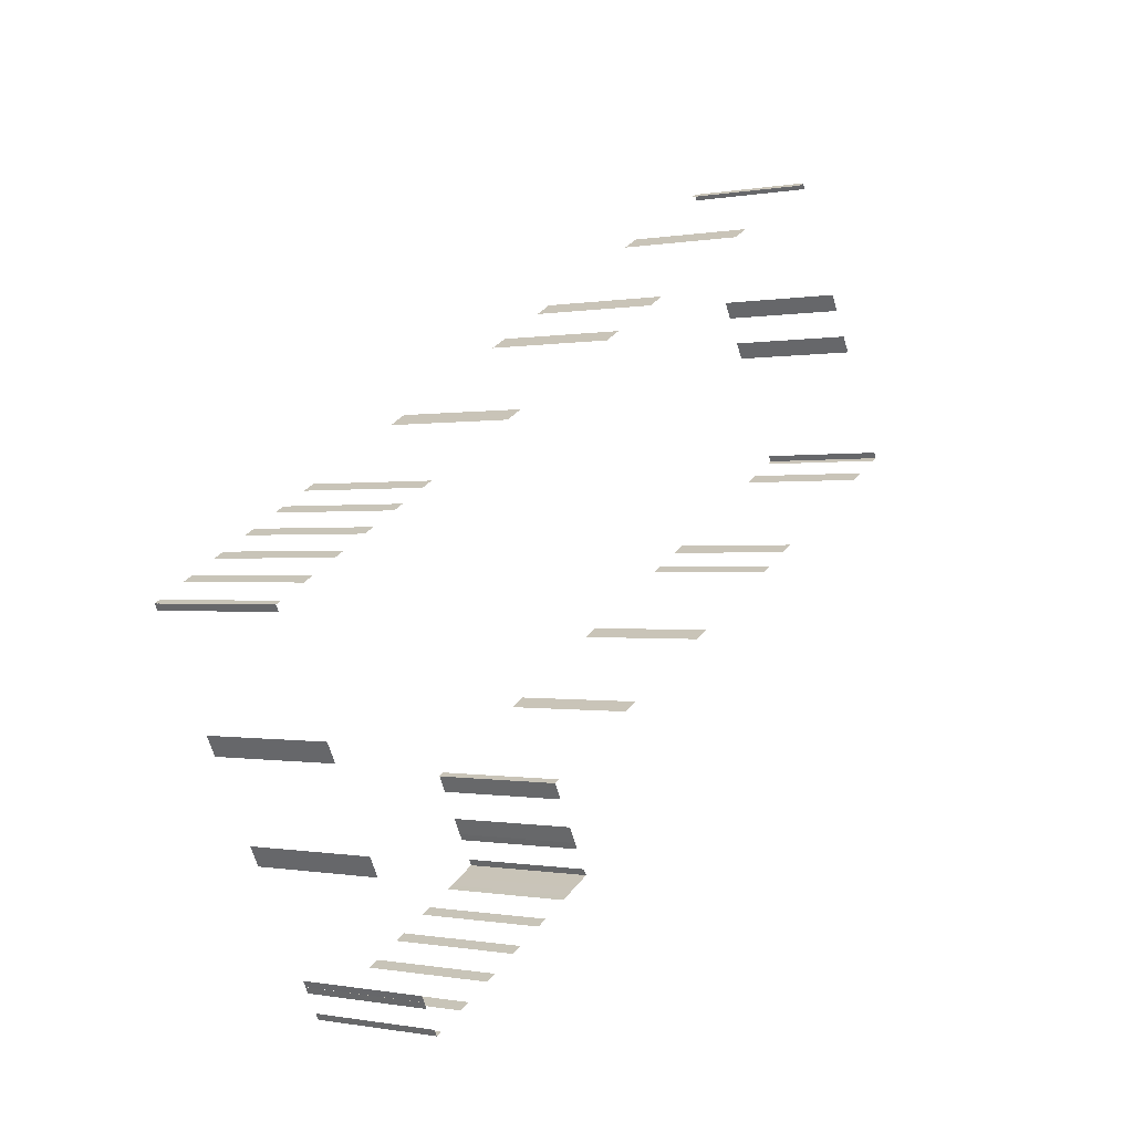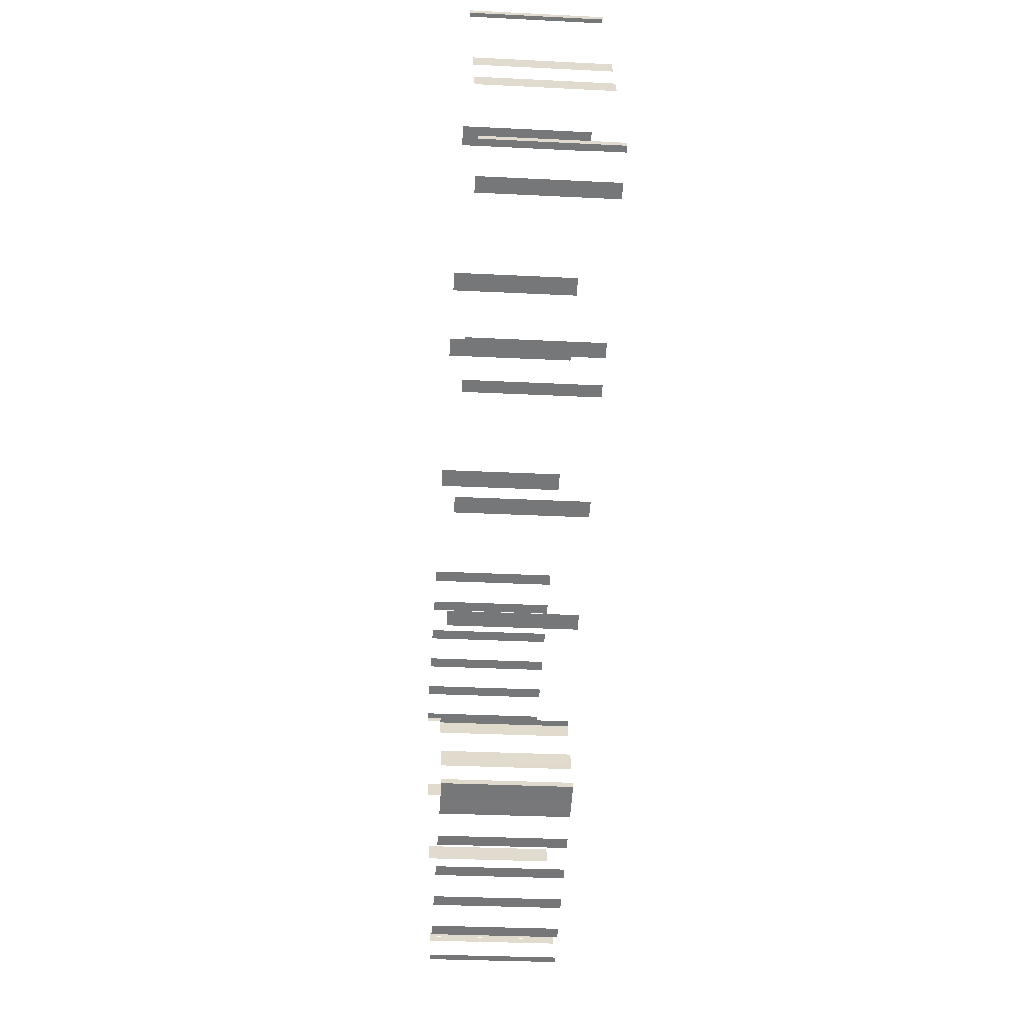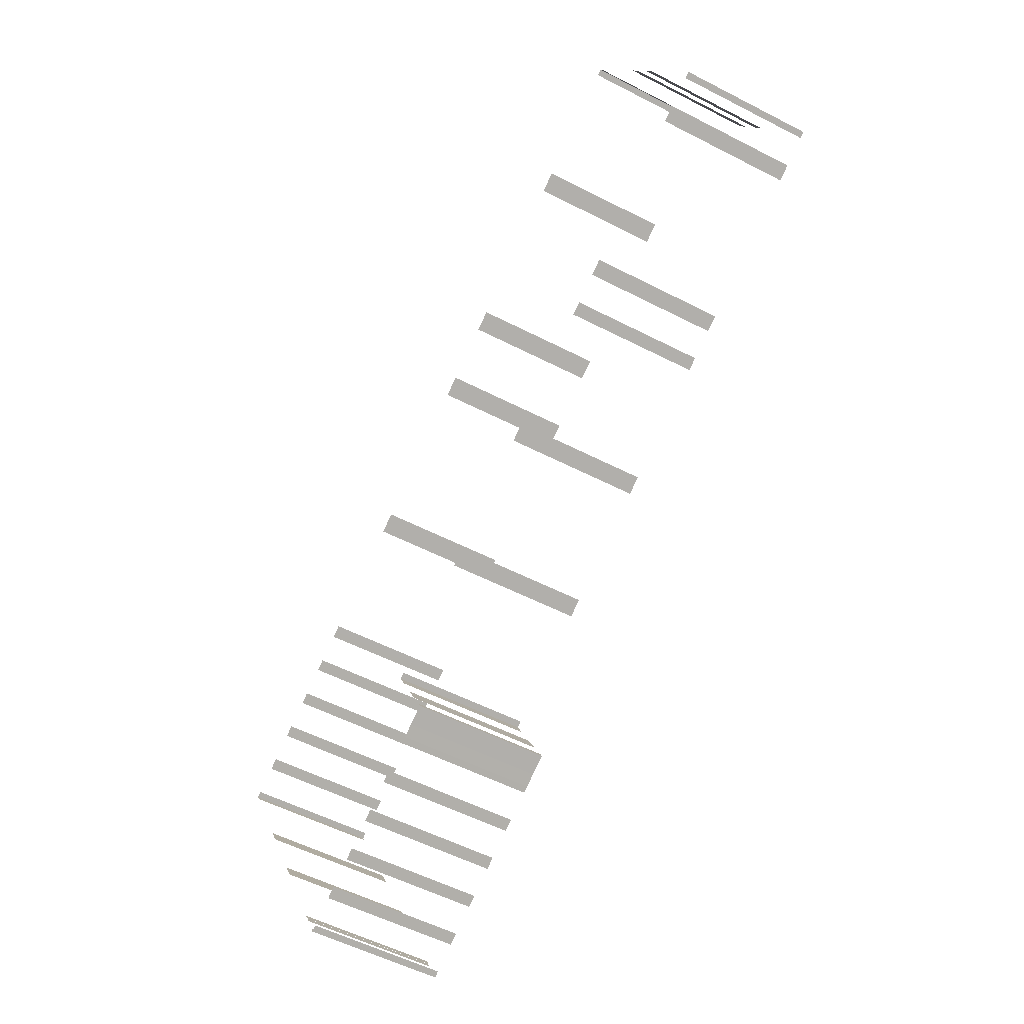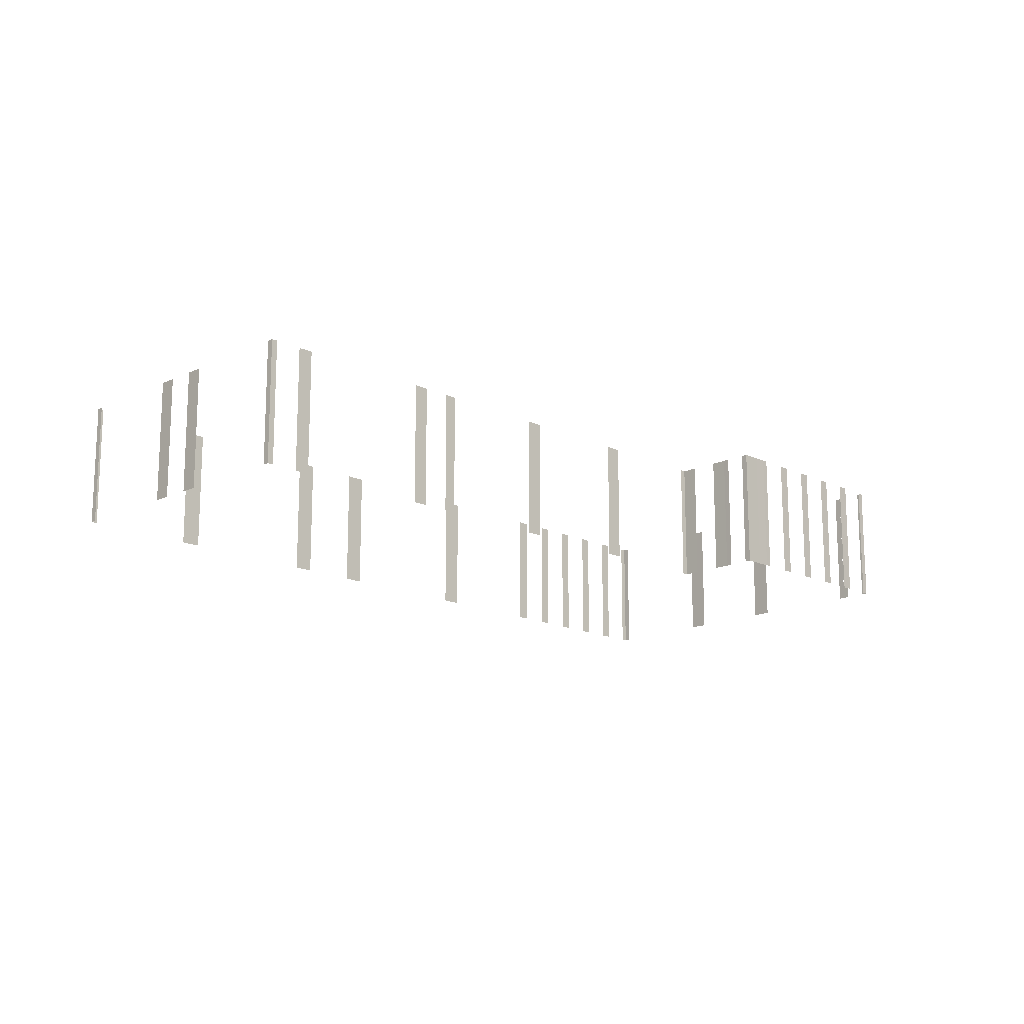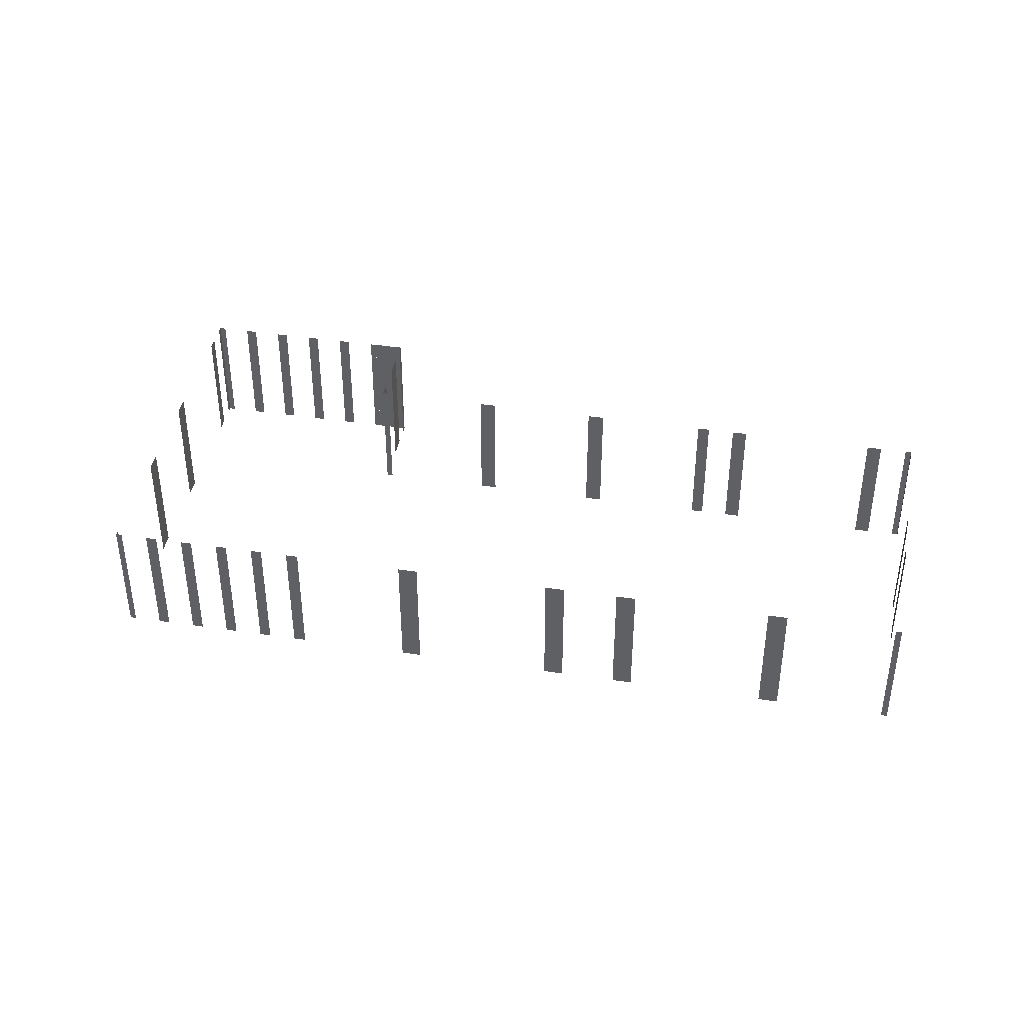
<metadata>
{"format":"obj","ext":"obj","renderer":"f3d","projection":"perspective","resolution":1024,"background":"white","views":[{"elev":-0.2,"azim":126.4,"up":"+Y"},{"elev":-28.6,"azim":-94.4,"up":"+Y"},{"elev":-53.3,"azim":-119.1,"up":"+Y"},{"elev":-15.7,"azim":-73.6,"up":"+Z"},{"elev":41.0,"azim":162.0,"up":"+Z"}]}
</metadata>
<code>
o geometryt000010000010000110010110000110000100110110010010st39_T
v 156 -72.58 979.7
v 156 -72.58 972.7
v 155.8 -72.89 972.7
v 155.8 -72.89 979.7
v 159.4 -66.28 979.7
v 159.4 -66.28 972.7
v 158.9 -67.12 972.7
v 158.9 -67.12 979.7
v 160.6 -64.08 979.7
v 160.6 -64.08 972.7
v 160.1 -64.91 972.7
v 160.1 -64.91 979.7
v 163.7 -58.31 979.7
v 163.7 -58.31 972.7
v 163.5 -58.61 972.7
v 163.5 -58.61 979.7
v 155.8 -72.89 979.7
v 155.8 -72.89 972.7
v 156.1 -73.05 972.7
v 156.1 -73.05 979.7
v 157.5 -73.79 979.7
v 157.5 -73.79 972.7
v 158.2 -74.19 972.7
v 158.2 -74.19 979.7
v 165 -77.89 979.7
v 165 -77.89 972.7
v 165.8 -78.29 972.7
v 165.8 -78.29 979.7
v 167.2 -79.03 979.7
v 167.2 -79.03 972.7
v 167.5 -79.19 972.7
v 167.5 -79.19 979.7
v 164 -58.47 979.7
v 164 -58.47 972.7
v 163.7 -58.31 972.7
v 163.7 -58.31 979.7
v 170.5 -61.95 979.7
v 170.5 -61.95 972.7
v 169.5 -61.42 972.7
v 169.5 -61.42 979.7
v 178.3 -66.17 979.7
v 178.3 -66.17 972.7
v 177.3 -65.64 972.7
v 177.3 -65.64 979.7
v 182 -68.18 979.7
v 182 -68.18 972.7
v 181 -67.65 972.7
v 181 -67.65 979.7
v 189.8 -72.4 979.7
v 189.8 -72.4 972.7
v 188.8 -71.87 972.7
v 188.8 -71.87 979.7
v 195.6 -75.51 979.7
v 195.6 -75.51 972.7
v 195.3 -75.35 972.7
v 195.3 -75.35 979.7
v 167.5 -79.19 979.7
v 167.5 -79.19 972.7
v 167.8 -79.36 972.7
v 167.8 -79.36 979.7
v 173.2 -82.31 979.7
v 173.2 -82.31 972.7
v 174.1 -82.76 972.7
v 174.1 -82.76 979.7
v 179.6 -85.71 979.7
v 179.6 -85.71 972.7
v 180.4 -86.16 972.7
v 180.4 -86.16 979.7
v 185.9 -89.11 979.7
v 185.9 -89.11 972.7
v 186.2 -89.28 972.7
v 186.2 -89.28 979.7
v 183.9 -93.52 979.7
v 183.9 -93.52 972.7
v 183.7 -93.83 972.7
v 183.7 -93.83 979.7
v 184.6 -92.22 979.7
v 184.6 -92.22 972.7
v 184.4 -92.52 972.7
v 184.4 -92.52 979.7
v 183.7 -93.83 972.7
v 184.6 -94.33 972.7
v 184.6 -94.33 979.7
v 183.7 -93.83 979.7
v 185 -91.43 979.7
v 185 -91.43 972.7
v 184.6 -92.22 972.7
v 184.6 -92.22 979.7
v 186.2 -89.28 979.7
v 186.2 -89.28 972.7
v 185.8 -90.06 972.7
v 185.8 -90.06 979.7
v 184.6 -94.33 972.7
v 185.2 -94.66 972.7
v 185.2 -94.66 979.7
v 184.6 -94.33 979.7
v 185.3 -94.66 979.7
v 185.3 -94.66 972.7
v 185.6 -94.82 972.7
v 185.6 -94.82 979.7
v 186.9 -95.56 979.7
v 186.9 -95.56 972.7
v 187.5 -95.85 972.7
v 187.5 -95.85 979.7
v 188.9 -96.59 979.7
v 188.9 -96.59 972.7
v 189.4 -96.89 972.7
v 189.4 -96.89 979.7
v 190.8 -97.62 979.7
v 190.8 -97.62 972.7
v 191.3 -97.92 972.7
v 191.3 -97.92 979.7
v 192.7 -98.66 979.7
v 192.7 -98.66 972.7
v 193.3 -98.96 972.7
v 193.3 -98.96 979.7
v 194.6 -99.69 979.7
v 194.6 -99.69 972.7
v 194.9 -99.86 972.7
v 194.9 -99.86 979.7
v 194.9 -99.86 979.7
v 194.9 -99.86 972.7
v 195.1 -99.55 972.7
v 195.1 -99.55 979.7
v 195.6 -98.56 979.7
v 195.6 -98.56 972.7
v 195.8 -98.26 972.7
v 195.8 -98.26 979.7
v 195.9 -75.68 979.7
v 195.9 -75.68 972.7
v 195.6 -75.51 972.7
v 195.6 -75.51 979.7
v 197.8 -76.71 979.7
v 197.8 -76.71 972.7
v 197.3 -76.41 972.7
v 197.3 -76.41 979.7
v 199.8 -77.75 979.7
v 199.8 -77.75 972.7
v 199.2 -77.45 972.7
v 199.2 -77.45 979.7
v 201.7 -78.78 979.7
v 201.7 -78.78 972.7
v 201.1 -78.48 972.7
v 201.1 -78.48 979.7
v 203.6 -79.82 979.7
v 203.6 -79.82 972.7
v 203.1 -79.52 972.7
v 203.1 -79.52 979.7
v 205.3 -80.72 979.7
v 205.3 -80.72 972.7
v 205 -80.56 972.7
v 205 -80.56 979.7
v 195.8 -98.26 979.7
v 195.8 -98.26 972.7
v 196 -97.95 972.7
v 196 -97.95 979.7
v 198.9 -92.48 979.7
v 198.9 -92.48 972.7
v 199.4 -91.62 972.7
v 199.4 -91.62 979.7
v 199.4 -91.54 972.7
v 199.4 -91.54 979.7
v 201.6 -87.44 979.7
v 201.6 -87.44 972.7
v 202 -86.7 972.7
v 202 -86.7 979.7
v 202.2 -86.49 972.7
v 202.2 -86.49 979.7
v 205.1 -81.02 979.7
v 205.1 -81.02 972.7
v 205.3 -80.72 972.7
v 205.3 -80.72 979.7
f 1 2 3
f 1 3 4
f 5 6 7
f 5 7 8
f 9 10 11
f 9 11 12
f 13 14 15
f 13 15 16
f 17 18 19
f 17 19 20
f 21 22 23
f 21 23 24
f 25 26 27
f 25 27 28
f 29 30 31
f 29 31 32
f 33 34 35
f 33 35 36
f 37 38 39
f 37 39 40
f 41 42 43
f 41 43 44
f 45 46 47
f 45 47 48
f 49 50 51
f 49 51 52
f 53 54 55
f 53 55 56
f 57 58 59
f 57 59 60
f 65 66 67
f 65 67 68
f 73 74 75
f 73 75 76
f 77 78 79
f 77 79 80
f 81 82 83
f 81 83 84
f 85 86 87
f 85 87 88
f 89 90 91
f 89 91 92
f 93 94 95
f 93 95 96
f 97 98 99
f 97 99 100
f 101 102 103
f 101 103 104
f 105 106 107
f 105 107 108
f 109 110 111
f 109 111 112
f 113 114 115
f 113 115 116
f 117 118 119
f 117 119 120
f 121 122 123
f 121 123 124
f 125 126 127
f 125 127 128
f 129 130 131
f 129 131 132
f 133 134 135
f 133 135 136
f 137 138 139
f 137 139 140
f 141 142 143
f 141 143 144
f 145 146 147
f 145 147 148
f 149 150 151
f 149 151 152
f 153 154 155
f 153 155 156
f 157 158 159
f 160 157 159
f 163 164 165
f 166 165 167
f 166 163 165
f 166 167 168
f 169 170 171
f 169 171 172
f 61 62 63
f 61 63 64
f 69 70 71
f 69 71 72
f 160 159 161
f 160 161 162

</code>
